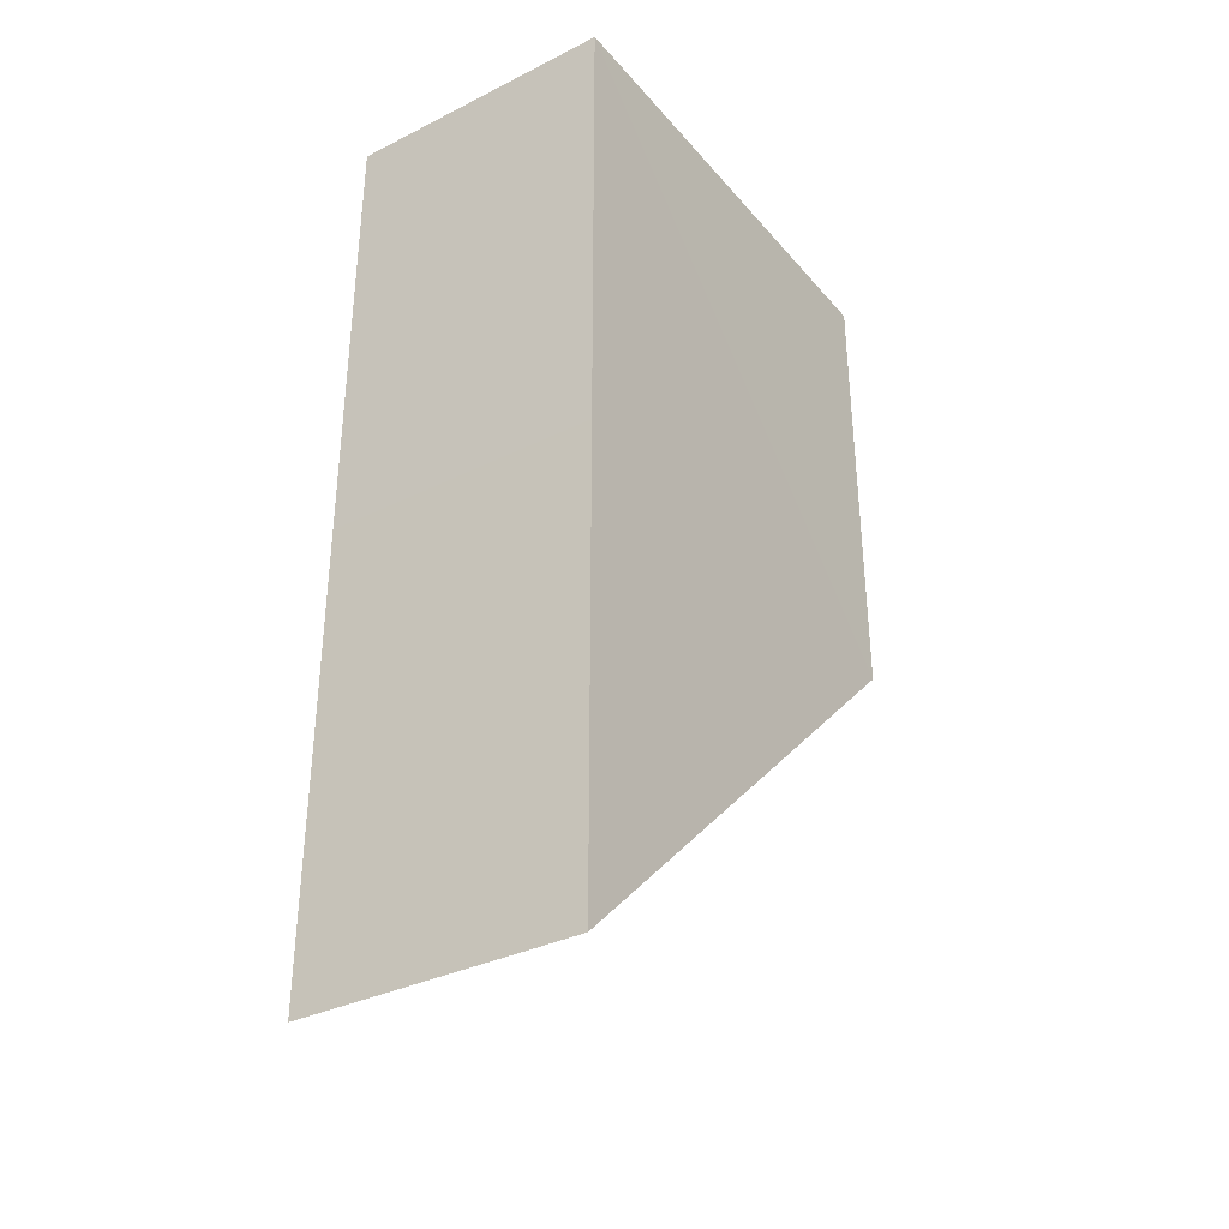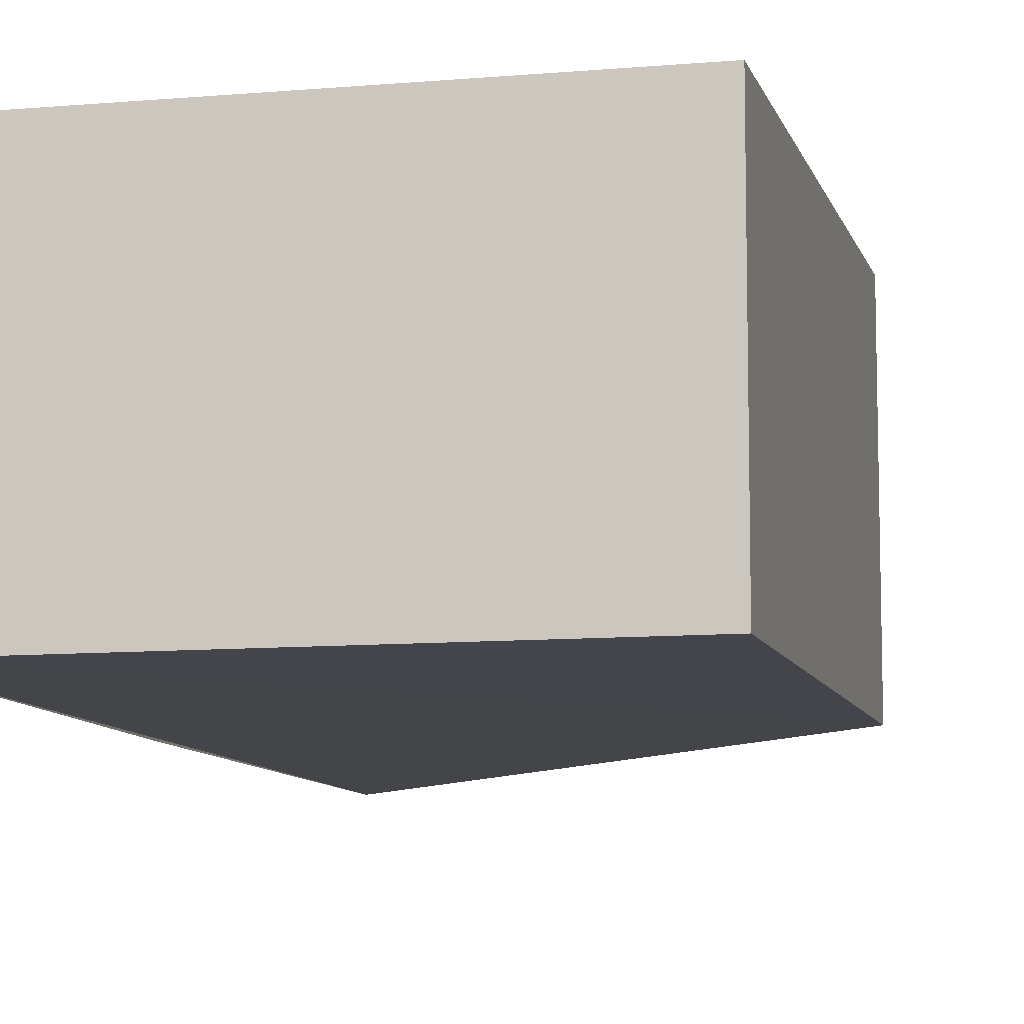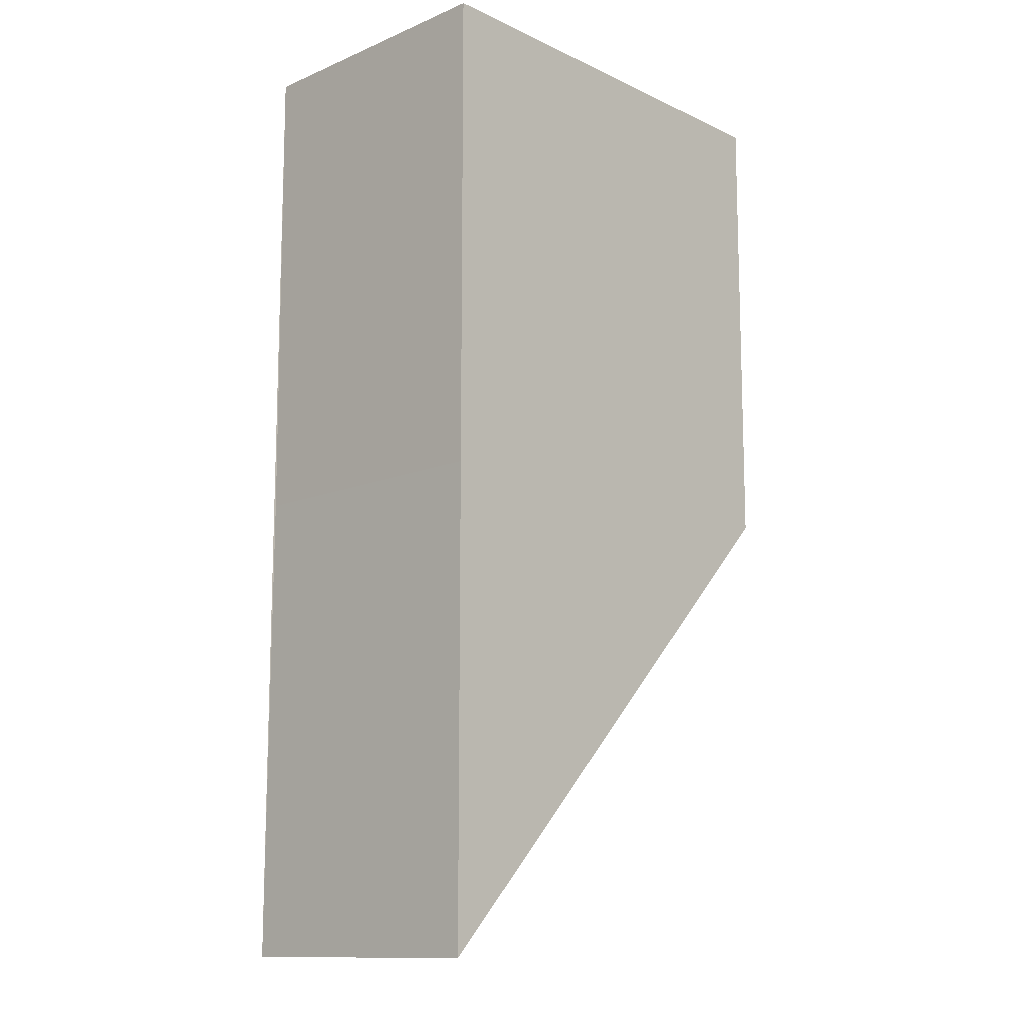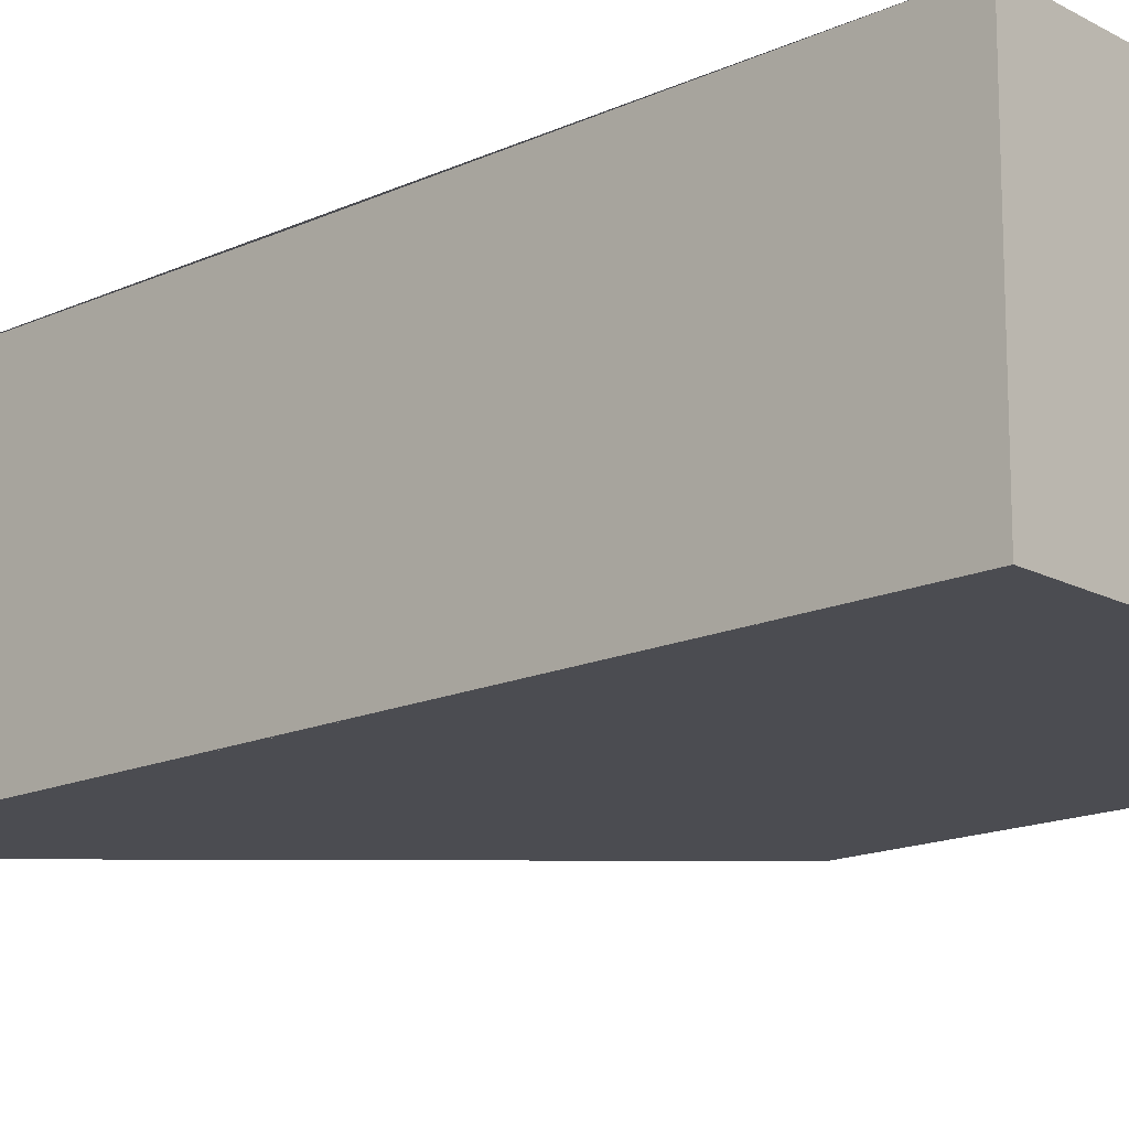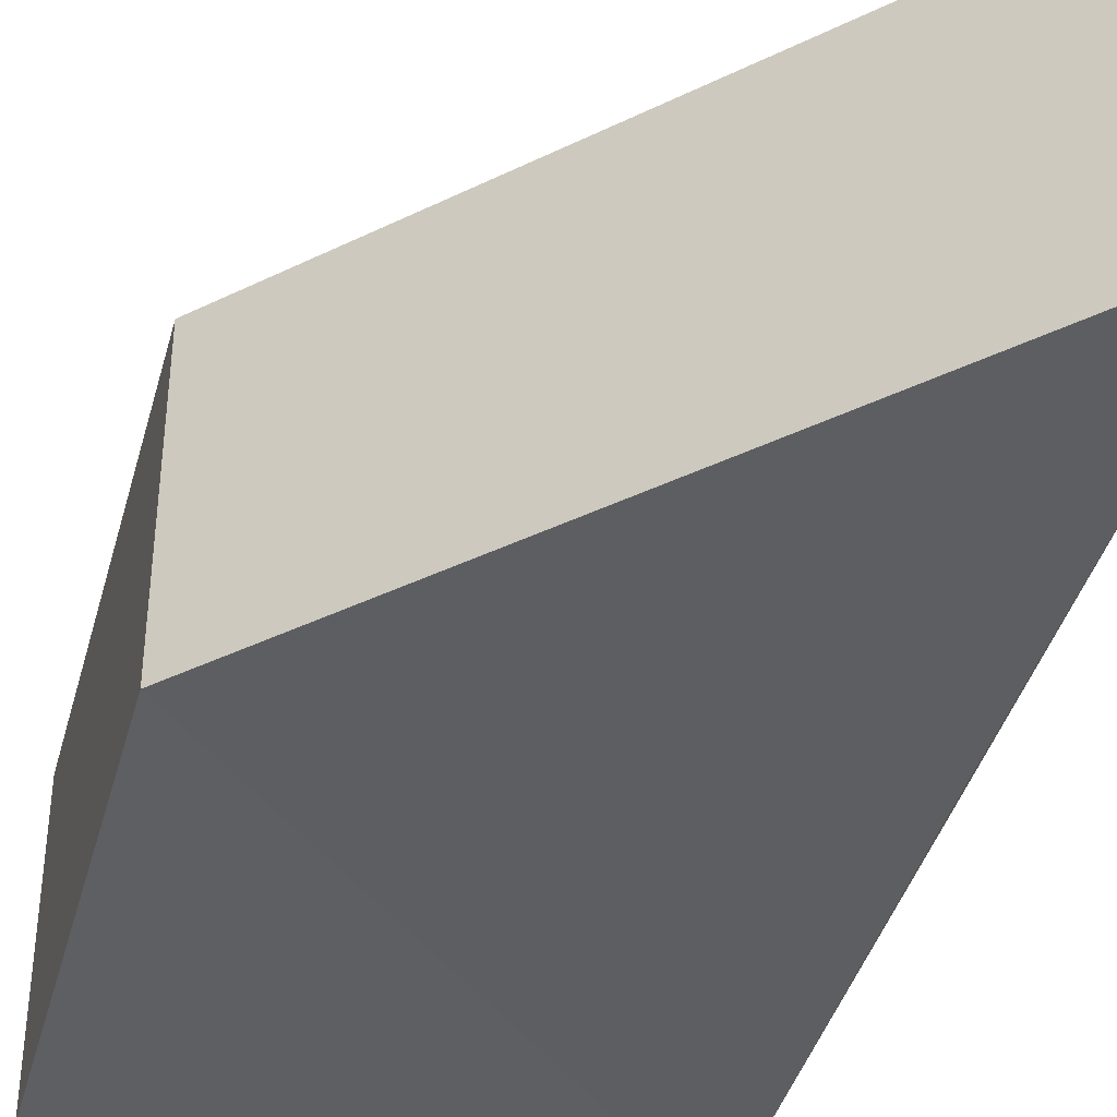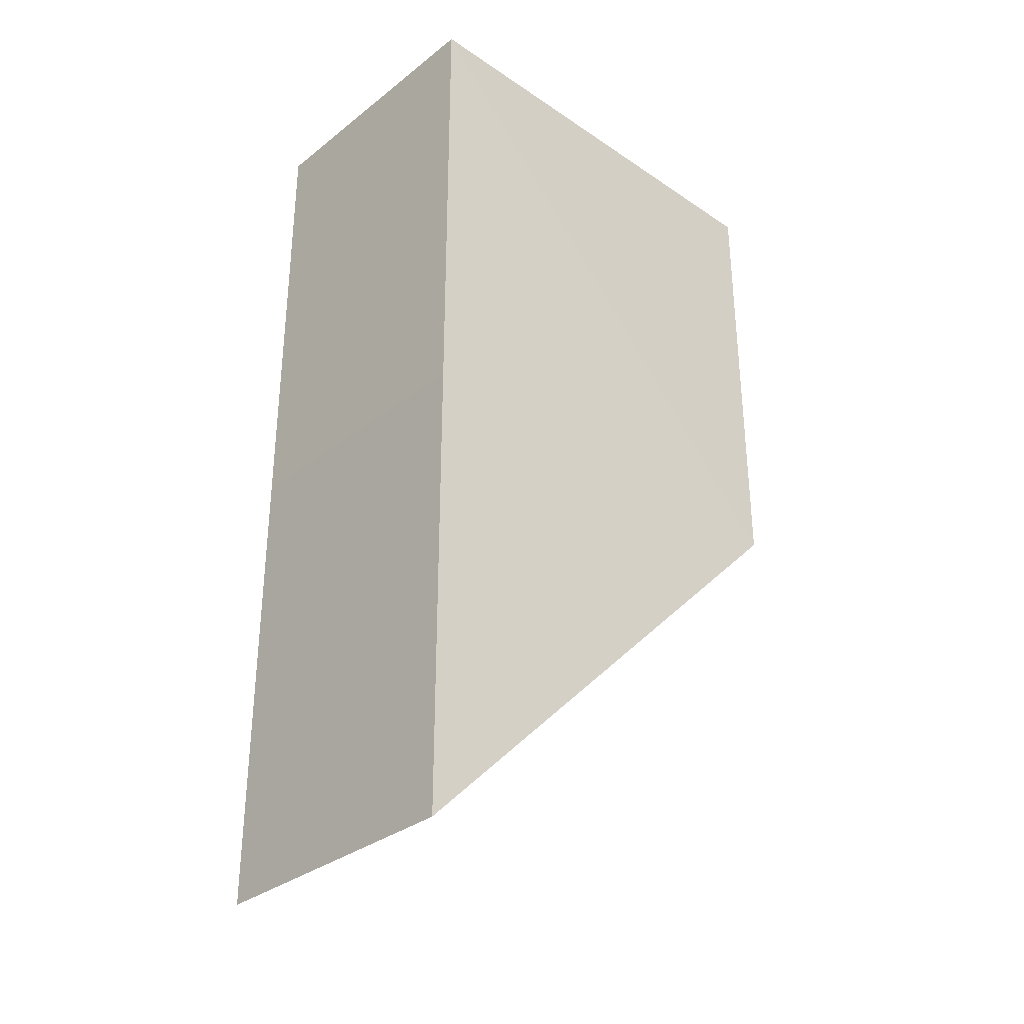
<metadata>
{"format":"obj","ext":"obj","renderer":"f3d","projection":"perspective","resolution":1024,"background":"white","views":[{"elev":-36.0,"azim":124.7,"up":"+Y"},{"elev":-9.1,"azim":-167.1,"up":"+Z"},{"elev":-12.2,"azim":133.4,"up":"+Y"},{"elev":-15.8,"azim":132.6,"up":"+Z"},{"elev":-39.4,"azim":-14.6,"up":"+Z"},{"elev":-33.2,"azim":137.7,"up":"+Y"}]}
</metadata>
<code>
o 2207
v 2227 1863 7.237
v 2227 1863 7.231
v 2227 1863 7.231
v 2227 1863 7.231
v 2227 1863 7.231
v 2227 1863 7.237
v 2227 1863 7.231
v 2227 1863 7.231
v 2227 1863 7.237
v 2227 1863 7.231
v 2227 1863 7.231
v 2227 1863 7.237
v 2227 1863 7.237
v 2227 1863 7.231
v 2227 1863 7.231
v 2227 1863 7.237
v 2227 1863 7.237
v 2227 1863 7.237
v 2227 1863 7.237
v 2227 1863 7.231
v 2227 1863 7.237
v 2227 1863 7.237
v 2227 1863 7.237
f 1 2 3
f 4 1 3
f 1 5 6
f 7 4 8
f 8 1 9
f 9 10 11
f 9 12 13
f 7 12 14
f 15 10 14
f 15 12 16
f 17 5 14
f 17 18 19
f 17 20 21
f 20 22 23

</code>
